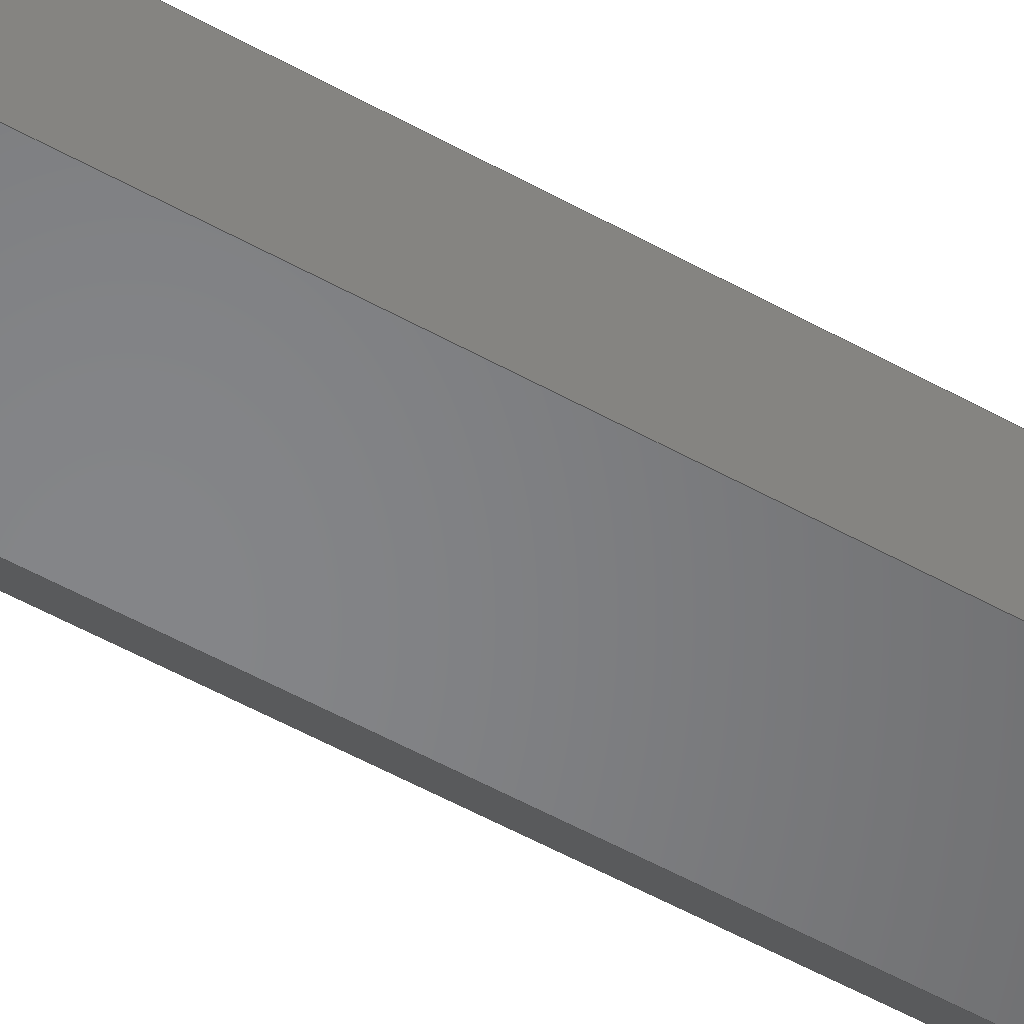
<metadata>
{"format":"step","ext":"step","renderer":"f3d","projection":"perspective","resolution":1024,"background":"white","views":[{"elev":-52.6,"azim":-121.2,"up":"+Y"}]}
</metadata>
<code>
ISO-10303-21;
DATA;
#1=MECHANICAL_DESIGN_GEOMETRIC_PRESENTATION_REPRESENTATION('',(#4,#5,
#6,#7),#468);
#2=SHAPE_REPRESENTATION_RELATIONSHIP('SRR','None',#475,#3);
#3=ADVANCED_BREP_SHAPE_REPRESENTATION('',(#8,#9,#10),#467);
#4=STYLED_ITEM('',(#484),#8);
#5=STYLED_ITEM('',(#484),#9);
#6=STYLED_ITEM('',(#486),#261);
#7=STYLED_ITEM('',(#485),#10);
#8=MANIFOLD_SOLID_BREP('Body1',#266);
#9=MANIFOLD_SOLID_BREP('Body2',#267);
#10=MANIFOLD_SOLID_BREP('Body3',#268);
#11=FACE_BOUND('',#53,.T.);
#12=FACE_BOUND('',#55,.T.);
#13=FACE_BOUND('',#60,.T.);
#14=PLANE('',#285);
#15=PLANE('',#286);
#16=PLANE('',#287);
#17=PLANE('',#288);
#18=PLANE('',#289);
#19=PLANE('',#290);
#20=PLANE('',#291);
#21=PLANE('',#292);
#22=PLANE('',#296);
#23=PLANE('',#297);
#24=PLANE('',#298);
#25=PLANE('',#304);
#26=PLANE('',#309);
#27=FACE_OUTER_BOUND('',#45,.T.);
#28=FACE_OUTER_BOUND('',#46,.T.);
#29=FACE_OUTER_BOUND('',#47,.T.);
#30=FACE_OUTER_BOUND('',#48,.T.);
#31=FACE_OUTER_BOUND('',#49,.T.);
#32=FACE_OUTER_BOUND('',#50,.T.);
#33=FACE_OUTER_BOUND('',#51,.T.);
#34=FACE_OUTER_BOUND('',#52,.T.);
#35=FACE_OUTER_BOUND('',#54,.T.);
#36=FACE_OUTER_BOUND('',#56,.T.);
#37=FACE_OUTER_BOUND('',#57,.T.);
#38=FACE_OUTER_BOUND('',#58,.T.);
#39=FACE_OUTER_BOUND('',#59,.T.);
#40=FACE_OUTER_BOUND('',#61,.T.);
#41=FACE_OUTER_BOUND('',#62,.T.);
#42=FACE_OUTER_BOUND('',#63,.T.);
#43=FACE_OUTER_BOUND('',#64,.T.);
#44=FACE_OUTER_BOUND('',#65,.T.);
#45=EDGE_LOOP('',(#177,#178,#179,#180));
#46=EDGE_LOOP('',(#181,#182,#183,#184));
#47=EDGE_LOOP('',(#185,#186,#187,#188));
#48=EDGE_LOOP('',(#189,#190,#191,#192));
#49=EDGE_LOOP('',(#193,#194,#195,#196));
#50=EDGE_LOOP('',(#197,#198,#199,#200));
#51=EDGE_LOOP('',(#201,#202,#203,#204));
#52=EDGE_LOOP('',(#205,#206,#207,#208,#209,#210));
#53=EDGE_LOOP('',(#211));
#54=EDGE_LOOP('',(#212,#213,#214,#215,#216,#217));
#55=EDGE_LOOP('',(#218));
#56=EDGE_LOOP('',(#219,#220,#221,#222));
#57=EDGE_LOOP('',(#223));
#58=EDGE_LOOP('',(#224));
#59=EDGE_LOOP('',(#225));
#60=EDGE_LOOP('',(#226,#227));
#61=EDGE_LOOP('',(#228,#229,#230,#231));
#62=EDGE_LOOP('',(#232));
#63=EDGE_LOOP('',(#233,#234,#235,#236));
#64=EDGE_LOOP('',(#237,#238,#239,#240));
#65=EDGE_LOOP('',(#241,#242));
#66=LINE('',#396,#89);
#67=LINE('',#401,#90);
#68=LINE('',#403,#91);
#69=LINE('',#405,#92);
#70=LINE('',#406,#93);
#71=LINE('',#409,#94);
#72=LINE('',#411,#95);
#73=LINE('',#412,#96);
#74=LINE('',#415,#97);
#75=LINE('',#417,#98);
#76=LINE('',#418,#99);
#77=LINE('',#421,#100);
#78=LINE('',#423,#101);
#79=LINE('',#424,#102);
#80=LINE('',#427,#103);
#81=LINE('',#429,#104);
#82=LINE('',#430,#105);
#83=LINE('',#432,#106);
#84=LINE('',#433,#107);
#85=LINE('',#440,#108);
#86=LINE('',#454,#109);
#87=LINE('',#460,#110);
#88=LINE('',#461,#111);
#89=VECTOR('',#316,0.09027);
#90=VECTOR('',#321,1);
#91=VECTOR('',#322,1);
#92=VECTOR('',#323,1);
#93=VECTOR('',#324,1);
#94=VECTOR('',#327,1);
#95=VECTOR('',#328,1);
#96=VECTOR('',#329,1);
#97=VECTOR('',#332,1);
#98=VECTOR('',#333,1);
#99=VECTOR('',#334,1);
#100=VECTOR('',#337,1);
#101=VECTOR('',#338,1);
#102=VECTOR('',#339,1);
#103=VECTOR('',#342,1);
#104=VECTOR('',#343,1);
#105=VECTOR('',#344,1);
#106=VECTOR('',#347,1);
#107=VECTOR('',#348,1);
#108=VECTOR('',#357,0.09027);
#109=VECTOR('',#376,0.1282);
#110=VECTOR('',#383,1);
#111=VECTOR('',#384,1);
#112=CIRCLE('',#283,0.09027);
#113=CIRCLE('',#284,0.09027);
#114=CIRCLE('',#294,0.09027);
#115=CIRCLE('',#295,0.09027);
#116=CIRCLE('',#299,0.1282);
#117=CIRCLE('',#300,0.09012);
#118=CIRCLE('',#301,0.09027);
#119=CIRCLE('',#303,0.1282);
#120=CIRCLE('',#306,0.09012);
#121=CIRCLE('',#308,0.09027);
#122=VERTEX_POINT('',#393);
#123=VERTEX_POINT('',#395);
#124=VERTEX_POINT('',#399);
#125=VERTEX_POINT('',#400);
#126=VERTEX_POINT('',#402);
#127=VERTEX_POINT('',#404);
#128=VERTEX_POINT('',#408);
#129=VERTEX_POINT('',#410);
#130=VERTEX_POINT('',#414);
#131=VERTEX_POINT('',#416);
#132=VERTEX_POINT('',#420);
#133=VERTEX_POINT('',#422);
#134=VERTEX_POINT('',#426);
#135=VERTEX_POINT('',#428);
#136=VERTEX_POINT('',#437);
#137=VERTEX_POINT('',#439);
#138=VERTEX_POINT('',#445);
#139=VERTEX_POINT('',#447);
#140=VERTEX_POINT('',#448);
#141=VERTEX_POINT('',#452);
#142=VERTEX_POINT('',#457);
#143=VERTEX_POINT('',#458);
#144=EDGE_CURVE('',#122,#122,#112,.T.);
#145=EDGE_CURVE('',#122,#123,#66,.T.);
#146=EDGE_CURVE('',#123,#123,#113,.T.);
#147=EDGE_CURVE('',#124,#125,#67,.T.);
#148=EDGE_CURVE('',#124,#126,#68,.T.);
#149=EDGE_CURVE('',#127,#126,#69,.T.);
#150=EDGE_CURVE('',#125,#127,#70,.T.);
#151=EDGE_CURVE('',#125,#128,#71,.T.);
#152=EDGE_CURVE('',#129,#127,#72,.T.);
#153=EDGE_CURVE('',#128,#129,#73,.T.);
#154=EDGE_CURVE('',#128,#130,#74,.T.);
#155=EDGE_CURVE('',#131,#129,#75,.T.);
#156=EDGE_CURVE('',#130,#131,#76,.T.);
#157=EDGE_CURVE('',#130,#132,#77,.T.);
#158=EDGE_CURVE('',#133,#131,#78,.T.);
#159=EDGE_CURVE('',#132,#133,#79,.T.);
#160=EDGE_CURVE('',#132,#134,#80,.T.);
#161=EDGE_CURVE('',#135,#133,#81,.T.);
#162=EDGE_CURVE('',#134,#135,#82,.T.);
#163=EDGE_CURVE('',#134,#124,#83,.T.);
#164=EDGE_CURVE('',#126,#135,#84,.T.);
#165=EDGE_CURVE('',#136,#136,#114,.T.);
#166=EDGE_CURVE('',#136,#137,#85,.T.);
#167=EDGE_CURVE('',#137,#137,#115,.T.);
#168=EDGE_CURVE('',#138,#138,#116,.T.);
#169=EDGE_CURVE('',#139,#140,#117,.T.);
#170=EDGE_CURVE('',#140,#139,#118,.T.);
#171=EDGE_CURVE('',#141,#141,#119,.T.);
#172=EDGE_CURVE('',#141,#138,#86,.T.);
#173=EDGE_CURVE('',#142,#143,#120,.T.);
#174=EDGE_CURVE('',#143,#140,#87,.T.);
#175=EDGE_CURVE('',#142,#139,#88,.T.);
#176=EDGE_CURVE('',#143,#142,#121,.T.);
#177=ORIENTED_EDGE('',*,*,#144,.F.);
#178=ORIENTED_EDGE('',*,*,#145,.T.);
#179=ORIENTED_EDGE('',*,*,#146,.F.);
#180=ORIENTED_EDGE('',*,*,#145,.F.);
#181=ORIENTED_EDGE('',*,*,#147,.F.);
#182=ORIENTED_EDGE('',*,*,#148,.T.);
#183=ORIENTED_EDGE('',*,*,#149,.F.);
#184=ORIENTED_EDGE('',*,*,#150,.F.);
#185=ORIENTED_EDGE('',*,*,#151,.F.);
#186=ORIENTED_EDGE('',*,*,#150,.T.);
#187=ORIENTED_EDGE('',*,*,#152,.F.);
#188=ORIENTED_EDGE('',*,*,#153,.F.);
#189=ORIENTED_EDGE('',*,*,#154,.F.);
#190=ORIENTED_EDGE('',*,*,#153,.T.);
#191=ORIENTED_EDGE('',*,*,#155,.F.);
#192=ORIENTED_EDGE('',*,*,#156,.F.);
#193=ORIENTED_EDGE('',*,*,#157,.F.);
#194=ORIENTED_EDGE('',*,*,#156,.T.);
#195=ORIENTED_EDGE('',*,*,#158,.F.);
#196=ORIENTED_EDGE('',*,*,#159,.F.);
#197=ORIENTED_EDGE('',*,*,#160,.F.);
#198=ORIENTED_EDGE('',*,*,#159,.T.);
#199=ORIENTED_EDGE('',*,*,#161,.F.);
#200=ORIENTED_EDGE('',*,*,#162,.F.);
#201=ORIENTED_EDGE('',*,*,#163,.F.);
#202=ORIENTED_EDGE('',*,*,#162,.T.);
#203=ORIENTED_EDGE('',*,*,#164,.F.);
#204=ORIENTED_EDGE('',*,*,#148,.F.);
#205=ORIENTED_EDGE('',*,*,#164,.T.);
#206=ORIENTED_EDGE('',*,*,#161,.T.);
#207=ORIENTED_EDGE('',*,*,#158,.T.);
#208=ORIENTED_EDGE('',*,*,#155,.T.);
#209=ORIENTED_EDGE('',*,*,#152,.T.);
#210=ORIENTED_EDGE('',*,*,#149,.T.);
#211=ORIENTED_EDGE('',*,*,#144,.T.);
#212=ORIENTED_EDGE('',*,*,#163,.T.);
#213=ORIENTED_EDGE('',*,*,#147,.T.);
#214=ORIENTED_EDGE('',*,*,#151,.T.);
#215=ORIENTED_EDGE('',*,*,#154,.T.);
#216=ORIENTED_EDGE('',*,*,#157,.T.);
#217=ORIENTED_EDGE('',*,*,#160,.T.);
#218=ORIENTED_EDGE('',*,*,#146,.T.);
#219=ORIENTED_EDGE('',*,*,#165,.F.);
#220=ORIENTED_EDGE('',*,*,#166,.T.);
#221=ORIENTED_EDGE('',*,*,#167,.T.);
#222=ORIENTED_EDGE('',*,*,#166,.F.);
#223=ORIENTED_EDGE('',*,*,#165,.T.);
#224=ORIENTED_EDGE('',*,*,#167,.F.);
#225=ORIENTED_EDGE('',*,*,#168,.F.);
#226=ORIENTED_EDGE('',*,*,#169,.T.);
#227=ORIENTED_EDGE('',*,*,#170,.T.);
#228=ORIENTED_EDGE('',*,*,#171,.F.);
#229=ORIENTED_EDGE('',*,*,#172,.T.);
#230=ORIENTED_EDGE('',*,*,#168,.T.);
#231=ORIENTED_EDGE('',*,*,#172,.F.);
#232=ORIENTED_EDGE('',*,*,#171,.T.);
#233=ORIENTED_EDGE('',*,*,#173,.T.);
#234=ORIENTED_EDGE('',*,*,#174,.T.);
#235=ORIENTED_EDGE('',*,*,#169,.F.);
#236=ORIENTED_EDGE('',*,*,#175,.F.);
#237=ORIENTED_EDGE('',*,*,#176,.T.);
#238=ORIENTED_EDGE('',*,*,#175,.T.);
#239=ORIENTED_EDGE('',*,*,#170,.F.);
#240=ORIENTED_EDGE('',*,*,#174,.F.);
#241=ORIENTED_EDGE('',*,*,#176,.F.);
#242=ORIENTED_EDGE('',*,*,#173,.F.);
#243=CYLINDRICAL_SURFACE('',#282,0.09027);
#244=CYLINDRICAL_SURFACE('',#293,0.09027);
#245=CYLINDRICAL_SURFACE('',#302,0.1282);
#246=CYLINDRICAL_SURFACE('',#305,0.09012);
#247=CYLINDRICAL_SURFACE('',#307,0.09027);
#248=ADVANCED_FACE('',(#27),#243,.F.);
#249=ADVANCED_FACE('',(#28),#14,.T.);
#250=ADVANCED_FACE('',(#29),#15,.T.);
#251=ADVANCED_FACE('',(#30),#16,.T.);
#252=ADVANCED_FACE('',(#31),#17,.T.);
#253=ADVANCED_FACE('',(#32),#18,.T.);
#254=ADVANCED_FACE('',(#33),#19,.T.);
#255=ADVANCED_FACE('',(#34,#11),#20,.T.);
#256=ADVANCED_FACE('',(#35,#12),#21,.F.);
#257=ADVANCED_FACE('',(#36),#244,.T.);
#258=ADVANCED_FACE('',(#37),#22,.T.);
#259=ADVANCED_FACE('',(#38),#23,.F.);
#260=ADVANCED_FACE('',(#39,#13),#24,.F.);
#261=ADVANCED_FACE('',(#40),#245,.T.);
#262=ADVANCED_FACE('',(#41),#25,.T.);
#263=ADVANCED_FACE('',(#42),#246,.T.);
#264=ADVANCED_FACE('',(#43),#247,.T.);
#265=ADVANCED_FACE('',(#44),#26,.F.);
#266=CLOSED_SHELL('',(#248,#249,#250,#251,#252,#253,#254,#255,#256));
#267=CLOSED_SHELL('',(#257,#258,#259));
#268=CLOSED_SHELL('',(#260,#261,#262,#263,#264,#265));
#269=DERIVED_UNIT_ELEMENT(#271,1);
#270=DERIVED_UNIT_ELEMENT(#470,3);
#271=(
MASS_UNIT()
NAMED_UNIT(*)
SI_UNIT(.KILO.,.GRAM.)
);
#272=DERIVED_UNIT((#269,#270));
#273=MEASURE_REPRESENTATION_ITEM('density measure',
POSITIVE_RATIO_MEASURE(7850),#272);
#274=PROPERTY_DEFINITION_REPRESENTATION(#279,#276);
#275=PROPERTY_DEFINITION_REPRESENTATION(#280,#277);
#276=REPRESENTATION('material name',(#278),#467);
#277=REPRESENTATION('density',(#273),#467);
#278=DESCRIPTIVE_REPRESENTATION_ITEM('Steel','Steel');
#279=PROPERTY_DEFINITION('material property','material name',#477);
#280=PROPERTY_DEFINITION('material property','density of part',#477);
#281=AXIS2_PLACEMENT_3D('placement',#391,#310,#311);
#282=AXIS2_PLACEMENT_3D('',#392,#312,#313);
#283=AXIS2_PLACEMENT_3D('',#394,#314,#315);
#284=AXIS2_PLACEMENT_3D('',#397,#317,#318);
#285=AXIS2_PLACEMENT_3D('',#398,#319,#320);
#286=AXIS2_PLACEMENT_3D('',#407,#325,#326);
#287=AXIS2_PLACEMENT_3D('',#413,#330,#331);
#288=AXIS2_PLACEMENT_3D('',#419,#335,#336);
#289=AXIS2_PLACEMENT_3D('',#425,#340,#341);
#290=AXIS2_PLACEMENT_3D('',#431,#345,#346);
#291=AXIS2_PLACEMENT_3D('',#434,#349,#350);
#292=AXIS2_PLACEMENT_3D('',#435,#351,#352);
#293=AXIS2_PLACEMENT_3D('',#436,#353,#354);
#294=AXIS2_PLACEMENT_3D('',#438,#355,#356);
#295=AXIS2_PLACEMENT_3D('',#441,#358,#359);
#296=AXIS2_PLACEMENT_3D('',#442,#360,#361);
#297=AXIS2_PLACEMENT_3D('',#443,#362,#363);
#298=AXIS2_PLACEMENT_3D('',#444,#364,#365);
#299=AXIS2_PLACEMENT_3D('',#446,#366,#367);
#300=AXIS2_PLACEMENT_3D('',#449,#368,#369);
#301=AXIS2_PLACEMENT_3D('',#450,#370,#371);
#302=AXIS2_PLACEMENT_3D('',#451,#372,#373);
#303=AXIS2_PLACEMENT_3D('',#453,#374,#375);
#304=AXIS2_PLACEMENT_3D('',#455,#377,#378);
#305=AXIS2_PLACEMENT_3D('',#456,#379,#380);
#306=AXIS2_PLACEMENT_3D('',#459,#381,#382);
#307=AXIS2_PLACEMENT_3D('',#462,#385,#386);
#308=AXIS2_PLACEMENT_3D('',#463,#387,#388);
#309=AXIS2_PLACEMENT_3D('',#464,#389,#390);
#310=DIRECTION('axis',(0,0,1));
#311=DIRECTION('refdir',(1,0,0));
#312=DIRECTION('center_axis',(0,0,-1));
#313=DIRECTION('ref_axis',(-1,0,0));
#314=DIRECTION('center_axis',(0,0,-1));
#315=DIRECTION('ref_axis',(-1,0,0));
#316=DIRECTION('',(0,0,-1));
#317=DIRECTION('center_axis',(0,0,1));
#318=DIRECTION('ref_axis',(-1,0,0));
#319=DIRECTION('center_axis',(-0.7071,-0.7071,0));
#320=DIRECTION('ref_axis',(0.7071,-0.7071,0));
#321=DIRECTION('',(-0.7071,0.7071,0));
#322=DIRECTION('',(0,0,1));
#323=DIRECTION('',(0.7071,-0.7071,0));
#324=DIRECTION('',(0,0,1));
#325=DIRECTION('center_axis',(-0.7071,0.7071,0));
#326=DIRECTION('ref_axis',(-0.7071,-0.7071,0));
#327=DIRECTION('',(0.7071,0.7071,0));
#328=DIRECTION('',(-0.7071,-0.7071,0));
#329=DIRECTION('',(0,0,1));
#330=DIRECTION('center_axis',(0,1,0));
#331=DIRECTION('ref_axis',(-1,0,0));
#332=DIRECTION('',(1,0,0));
#333=DIRECTION('',(-1,0,0));
#334=DIRECTION('',(0,0,1));
#335=DIRECTION('center_axis',(0.7071,0.7071,0));
#336=DIRECTION('ref_axis',(-0.7071,0.7071,0));
#337=DIRECTION('',(0.7071,-0.7071,0));
#338=DIRECTION('',(-0.7071,0.7071,0));
#339=DIRECTION('',(0,0,1));
#340=DIRECTION('center_axis',(0.7071,-0.7071,0));
#341=DIRECTION('ref_axis',(0.7071,0.7071,0));
#342=DIRECTION('',(-0.7071,-0.7071,0));
#343=DIRECTION('',(0.7071,0.7071,0));
#344=DIRECTION('',(0,0,1));
#345=DIRECTION('center_axis',(5.046e-17,-1,0));
#346=DIRECTION('ref_axis',(1,5.046e-17,0));
#347=DIRECTION('',(-1,-5.046e-17,0));
#348=DIRECTION('',(1,5.046e-17,0));
#349=DIRECTION('center_axis',(0,0,1));
#350=DIRECTION('ref_axis',(1,0,0));
#351=DIRECTION('center_axis',(0,0,1));
#352=DIRECTION('ref_axis',(1,0,0));
#353=DIRECTION('center_axis',(0,0,-1));
#354=DIRECTION('ref_axis',(-1,0,0));
#355=DIRECTION('center_axis',(0,0,-1));
#356=DIRECTION('ref_axis',(-1,0,0));
#357=DIRECTION('',(0,0,1));
#358=DIRECTION('center_axis',(0,0,-1));
#359=DIRECTION('ref_axis',(-1,0,0));
#360=DIRECTION('center_axis',(0,0,-1));
#361=DIRECTION('ref_axis',(-1,0,0));
#362=DIRECTION('center_axis',(0,0,-1));
#363=DIRECTION('ref_axis',(-1,0,0));
#364=DIRECTION('center_axis',(0,0,1));
#365=DIRECTION('ref_axis',(1,0,0));
#366=DIRECTION('center_axis',(0,0,1));
#367=DIRECTION('ref_axis',(1,0,0));
#368=DIRECTION('center_axis',(0,0,1));
#369=DIRECTION('ref_axis',(1,0,0));
#370=DIRECTION('center_axis',(0,0,1));
#371=DIRECTION('ref_axis',(1,0,0));
#372=DIRECTION('center_axis',(0,0,1));
#373=DIRECTION('ref_axis',(1,0,0));
#374=DIRECTION('center_axis',(0,0,1));
#375=DIRECTION('ref_axis',(1,0,0));
#376=DIRECTION('',(0,0,-1));
#377=DIRECTION('center_axis',(0,0,1));
#378=DIRECTION('ref_axis',(1,0,0));
#379=DIRECTION('center_axis',(0,0,1));
#380=DIRECTION('ref_axis',(-0.9988,-0.04966,0));
#381=DIRECTION('center_axis',(0,0,1));
#382=DIRECTION('ref_axis',(1,0,0));
#383=DIRECTION('',(0,0,1));
#384=DIRECTION('',(0,0,1));
#385=DIRECTION('center_axis',(0,0,1));
#386=DIRECTION('ref_axis',(1,0,0));
#387=DIRECTION('center_axis',(0,0,1));
#388=DIRECTION('ref_axis',(1,0,0));
#389=DIRECTION('center_axis',(0,0,1));
#390=DIRECTION('ref_axis',(1,0,0));
#391=CARTESIAN_POINT('',(0,0,0));
#392=CARTESIAN_POINT('Origin',(0.6767,-0.002519,0));
#393=CARTESIAN_POINT('',(0.7669,-0.002519,4));
#394=CARTESIAN_POINT('Origin',(0.6767,-0.002519,4));
#395=CARTESIAN_POINT('',(0.7669,-0.002519,0));
#396=CARTESIAN_POINT('',(0.7669,-0.002519,0));
#397=CARTESIAN_POINT('Origin',(0.6767,-0.002519,0));
#398=CARTESIAN_POINT('Origin',(0,0,0));
#399=CARTESIAN_POINT('',(0.15,-0.15,0));
#400=CARTESIAN_POINT('',(0,0,0));
#401=CARTESIAN_POINT('',(0.15,-0.15,0));
#402=CARTESIAN_POINT('',(0.15,-0.15,4));
#403=CARTESIAN_POINT('',(0.15,-0.15,0));
#404=CARTESIAN_POINT('',(0,0,4));
#405=CARTESIAN_POINT('',(0.15,-0.15,4));
#406=CARTESIAN_POINT('',(0,0,0));
#407=CARTESIAN_POINT('Origin',(0.15,0.15,0));
#408=CARTESIAN_POINT('',(0.15,0.15,0));
#409=CARTESIAN_POINT('',(0,0,0));
#410=CARTESIAN_POINT('',(0.15,0.15,4));
#411=CARTESIAN_POINT('',(0,0,4));
#412=CARTESIAN_POINT('',(0.15,0.15,0));
#413=CARTESIAN_POINT('Origin',(0.7,0.15,0));
#414=CARTESIAN_POINT('',(0.7,0.15,0));
#415=CARTESIAN_POINT('',(0.15,0.15,0));
#416=CARTESIAN_POINT('',(0.7,0.15,4));
#417=CARTESIAN_POINT('',(0.15,0.15,4));
#418=CARTESIAN_POINT('',(0.7,0.15,0));
#419=CARTESIAN_POINT('Origin',(0.85,0,0));
#420=CARTESIAN_POINT('',(0.85,0,0));
#421=CARTESIAN_POINT('',(0.7,0.15,0));
#422=CARTESIAN_POINT('',(0.85,0,4));
#423=CARTESIAN_POINT('',(0.7,0.15,4));
#424=CARTESIAN_POINT('',(0.85,0,0));
#425=CARTESIAN_POINT('Origin',(0.7,-0.15,0));
#426=CARTESIAN_POINT('',(0.7,-0.15,0));
#427=CARTESIAN_POINT('',(0.85,0,0));
#428=CARTESIAN_POINT('',(0.7,-0.15,4));
#429=CARTESIAN_POINT('',(0.85,0,4));
#430=CARTESIAN_POINT('',(0.7,-0.15,0));
#431=CARTESIAN_POINT('Origin',(0.15,-0.15,0));
#432=CARTESIAN_POINT('',(0.7,-0.15,0));
#433=CARTESIAN_POINT('',(0.7,-0.15,4));
#434=CARTESIAN_POINT('Origin',(0.425,-1.11e-16,4));
#435=CARTESIAN_POINT('Origin',(0.425,-1.11e-16,0));
#436=CARTESIAN_POINT('Origin',(0.6767,-0.002519,0));
#437=CARTESIAN_POINT('',(0.7669,-0.002519,-0.04));
#438=CARTESIAN_POINT('Origin',(0.6767,-0.002519,-0.04));
#439=CARTESIAN_POINT('',(0.7669,-0.002519,0));
#440=CARTESIAN_POINT('',(0.7669,-0.002519,0));
#441=CARTESIAN_POINT('Origin',(0.6767,-0.002519,0));
#442=CARTESIAN_POINT('Origin',(0.6767,-0.002519,-0.04));
#443=CARTESIAN_POINT('Origin',(0.6767,-0.002519,0));
#444=CARTESIAN_POINT('Origin',(0.6818,-0.002265,4.04));
#445=CARTESIAN_POINT('',(0.5535,-0.002265,4.04));
#446=CARTESIAN_POINT('Origin',(0.6818,-0.002265,4.04));
#447=CARTESIAN_POINT('',(0.6773,0.08775,4.04));
#448=CARTESIAN_POINT('',(0.6863,-0.09228,4.04));
#449=CARTESIAN_POINT('Origin',(0.6818,-0.002265,4.04));
#450=CARTESIAN_POINT('Origin',(0.6767,-0.002519,4.04));
#451=CARTESIAN_POINT('Origin',(0.6818,-0.002265,4.04));
#452=CARTESIAN_POINT('',(0.5535,-0.002265,5.24));
#453=CARTESIAN_POINT('Origin',(0.6818,-0.002265,5.24));
#454=CARTESIAN_POINT('',(0.5535,-0.002265,4.04));
#455=CARTESIAN_POINT('Origin',(0.6818,-0.002265,5.24));
#456=CARTESIAN_POINT('Origin',(0.6818,-0.002265,4));
#457=CARTESIAN_POINT('',(0.6773,0.08775,4));
#458=CARTESIAN_POINT('',(0.6863,-0.09228,4));
#459=CARTESIAN_POINT('Origin',(0.6818,-0.002265,4));
#460=CARTESIAN_POINT('',(0.6863,-0.09228,4));
#461=CARTESIAN_POINT('',(0.6773,0.08775,4));
#462=CARTESIAN_POINT('Origin',(0.6767,-0.002519,4));
#463=CARTESIAN_POINT('Origin',(0.6767,-0.002519,4));
#464=CARTESIAN_POINT('Origin',(0.6793,-0.002321,4));
#465=UNCERTAINTY_MEASURE_WITH_UNIT(LENGTH_MEASURE(0.001),#469,
'DISTANCE_ACCURACY_VALUE',
'Maximum model space distance between geometric entities at asserted c
onnectivities');
#466=UNCERTAINTY_MEASURE_WITH_UNIT(LENGTH_MEASURE(0.001),#469,
'DISTANCE_ACCURACY_VALUE',
'Maximum model space distance between geometric entities at asserted c
onnectivities');
#467=(
GEOMETRIC_REPRESENTATION_CONTEXT(3)
GLOBAL_UNCERTAINTY_ASSIGNED_CONTEXT((#465))
GLOBAL_UNIT_ASSIGNED_CONTEXT((#469,#471,#472))
REPRESENTATION_CONTEXT('','3D')
);
#468=(
GEOMETRIC_REPRESENTATION_CONTEXT(3)
GLOBAL_UNCERTAINTY_ASSIGNED_CONTEXT((#466))
GLOBAL_UNIT_ASSIGNED_CONTEXT((#469,#471,#472))
REPRESENTATION_CONTEXT('','3D')
);
#469=(
LENGTH_UNIT()
NAMED_UNIT(*)
SI_UNIT(.CENTI.,.METRE.)
);
#470=(
LENGTH_UNIT()
NAMED_UNIT(*)
SI_UNIT($,.METRE.)
);
#471=(
NAMED_UNIT(*)
PLANE_ANGLE_UNIT()
SI_UNIT($,.RADIAN.)
);
#472=(
NAMED_UNIT(*)
SI_UNIT($,.STERADIAN.)
SOLID_ANGLE_UNIT()
);
#473=SHAPE_DEFINITION_REPRESENTATION(#474,#475);
#474=PRODUCT_DEFINITION_SHAPE('',$,#477);
#475=SHAPE_REPRESENTATION('',(#281),#467);
#476=PRODUCT_DEFINITION_CONTEXT('part definition',#481,'design');
#477=PRODUCT_DEFINITION('Untitled','Untitled',#478,#476);
#478=PRODUCT_DEFINITION_FORMATION('',$,#483);
#479=PRODUCT_RELATED_PRODUCT_CATEGORY('Untitled','Untitled',(#483));
#480=APPLICATION_PROTOCOL_DEFINITION('international standard',
'automotive_design',2009,#481);
#481=APPLICATION_CONTEXT(
'Core Data for Automotive Mechanical Design Process');
#482=PRODUCT_CONTEXT('part definition',#481,'mechanical');
#483=PRODUCT('Untitled','Untitled',$,(#482));
#484=PRESENTATION_STYLE_ASSIGNMENT((#487));
#485=PRESENTATION_STYLE_ASSIGNMENT((#488));
#486=PRESENTATION_STYLE_ASSIGNMENT((#489));
#487=SURFACE_STYLE_USAGE(.BOTH.,#490);
#488=SURFACE_STYLE_USAGE(.BOTH.,#491);
#489=SURFACE_STYLE_USAGE(.BOTH.,#492);
#490=SURFACE_SIDE_STYLE('',(#493));
#491=SURFACE_SIDE_STYLE('',(#494));
#492=SURFACE_SIDE_STYLE('',(#495));
#493=SURFACE_STYLE_FILL_AREA(#496);
#494=SURFACE_STYLE_FILL_AREA(#497);
#495=SURFACE_STYLE_FILL_AREA(#498);
#496=FILL_AREA_STYLE('Steel - Satin',(#499));
#497=FILL_AREA_STYLE('Pine',(#500));
#498=FILL_AREA_STYLE('Oak',(#501));
#499=FILL_AREA_STYLE_COLOUR('Steel - Satin',#502);
#500=FILL_AREA_STYLE_COLOUR('Pine',#503);
#501=FILL_AREA_STYLE_COLOUR('Oak',#504);
#502=COLOUR_RGB('Steel - Satin',0.6275,0.6275,0.6275);
#503=COLOUR_RGB('Pine',0,0,0);
#504=COLOUR_RGB('Oak',0,0,0);
ENDSEC;
END-ISO-10303-21;

</code>
